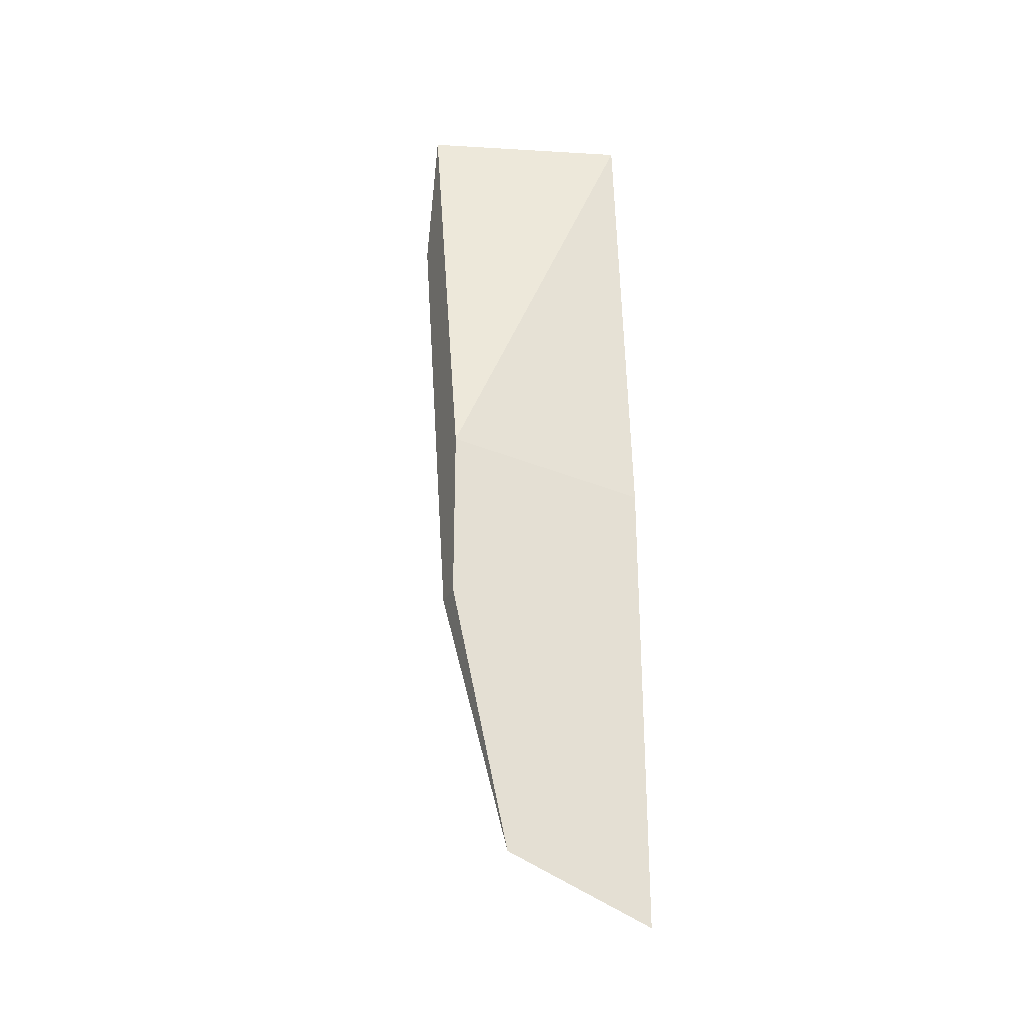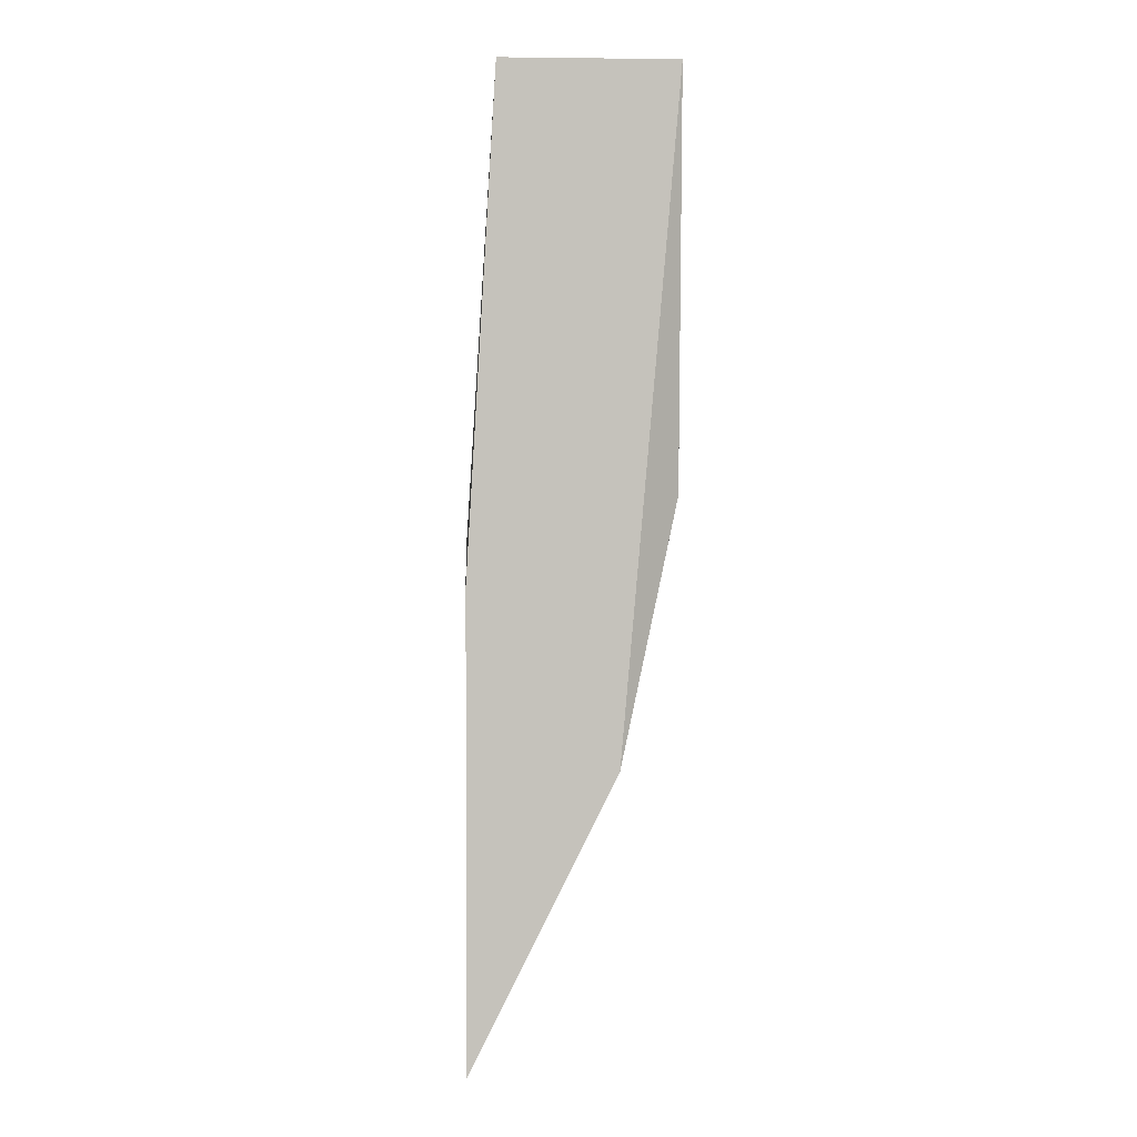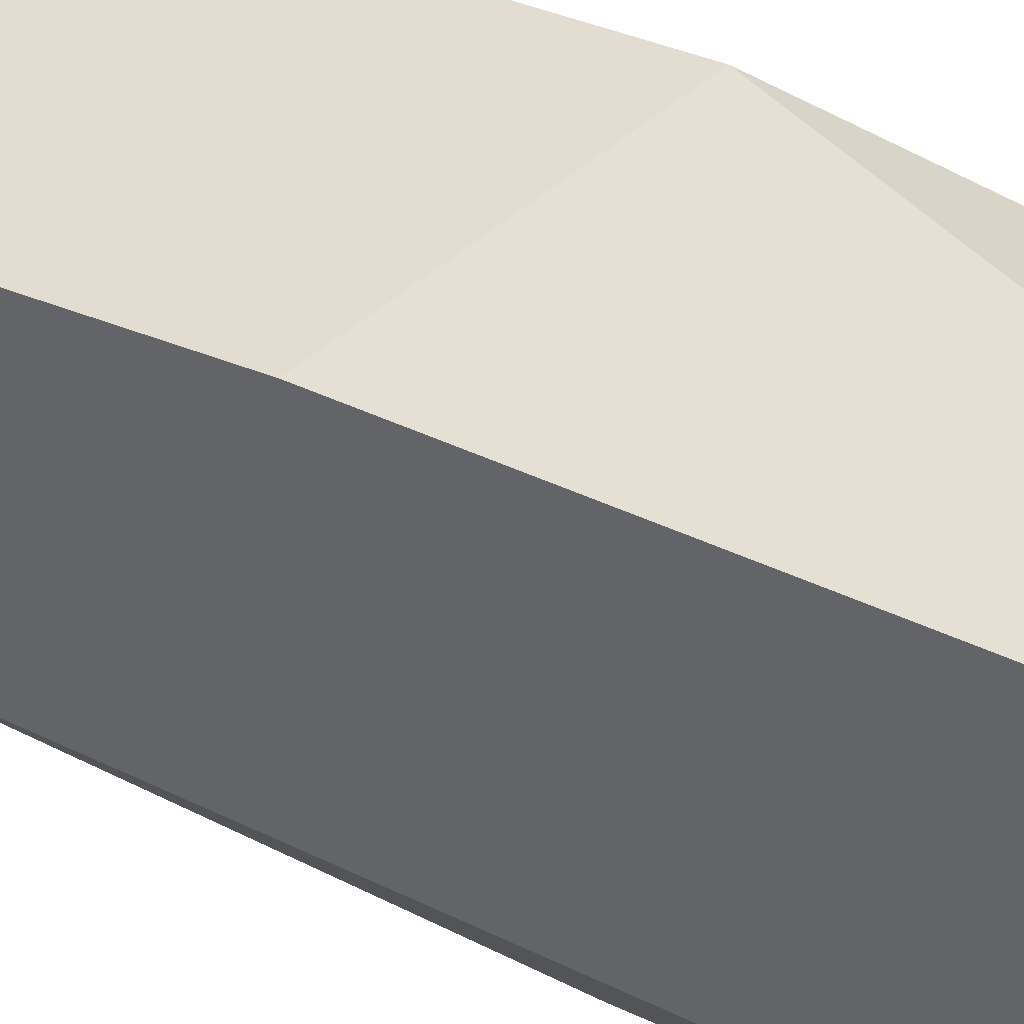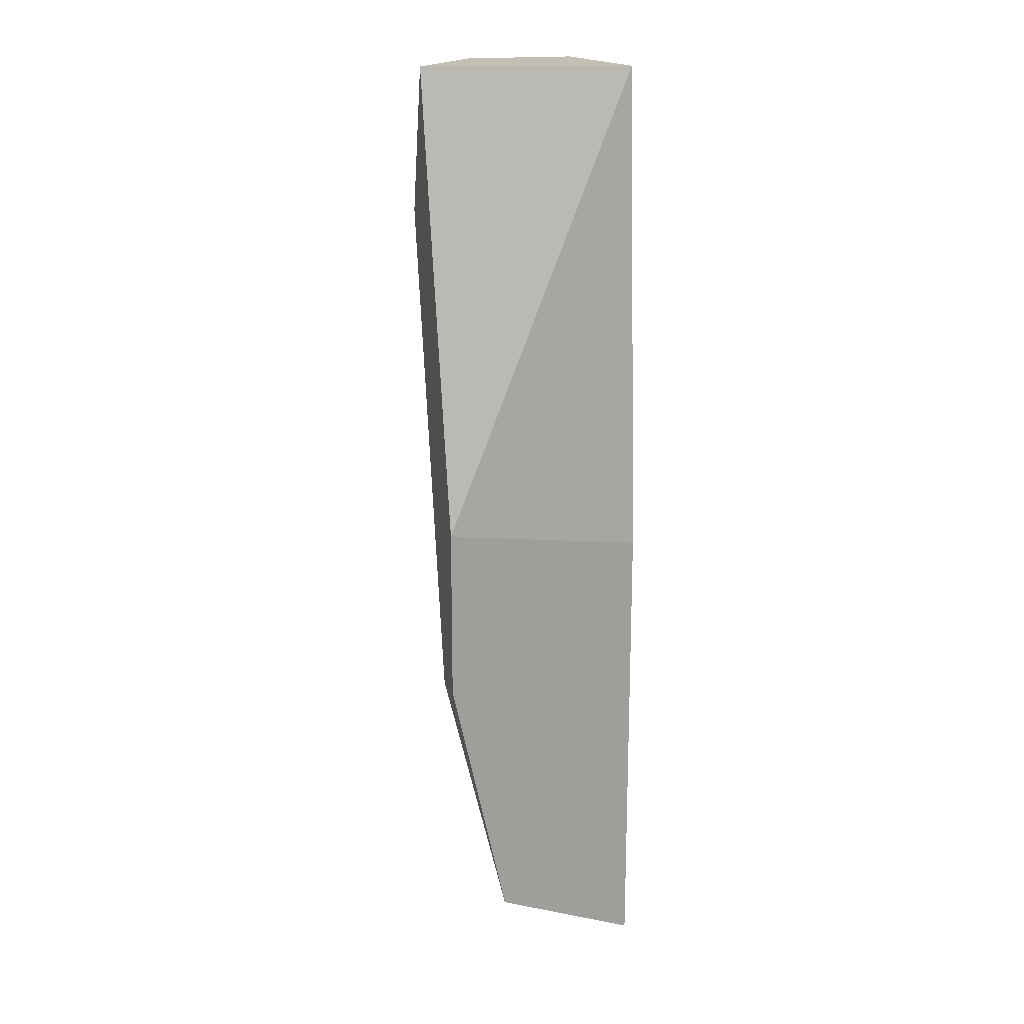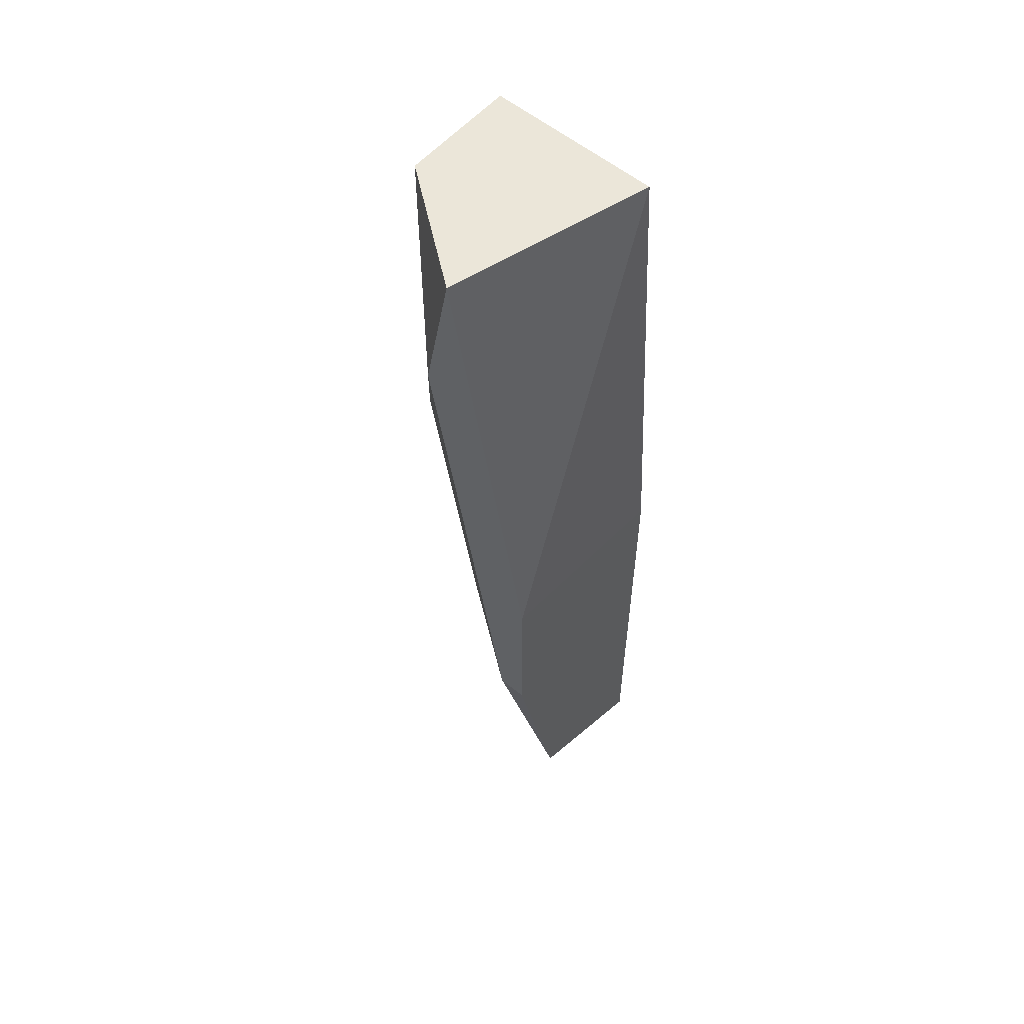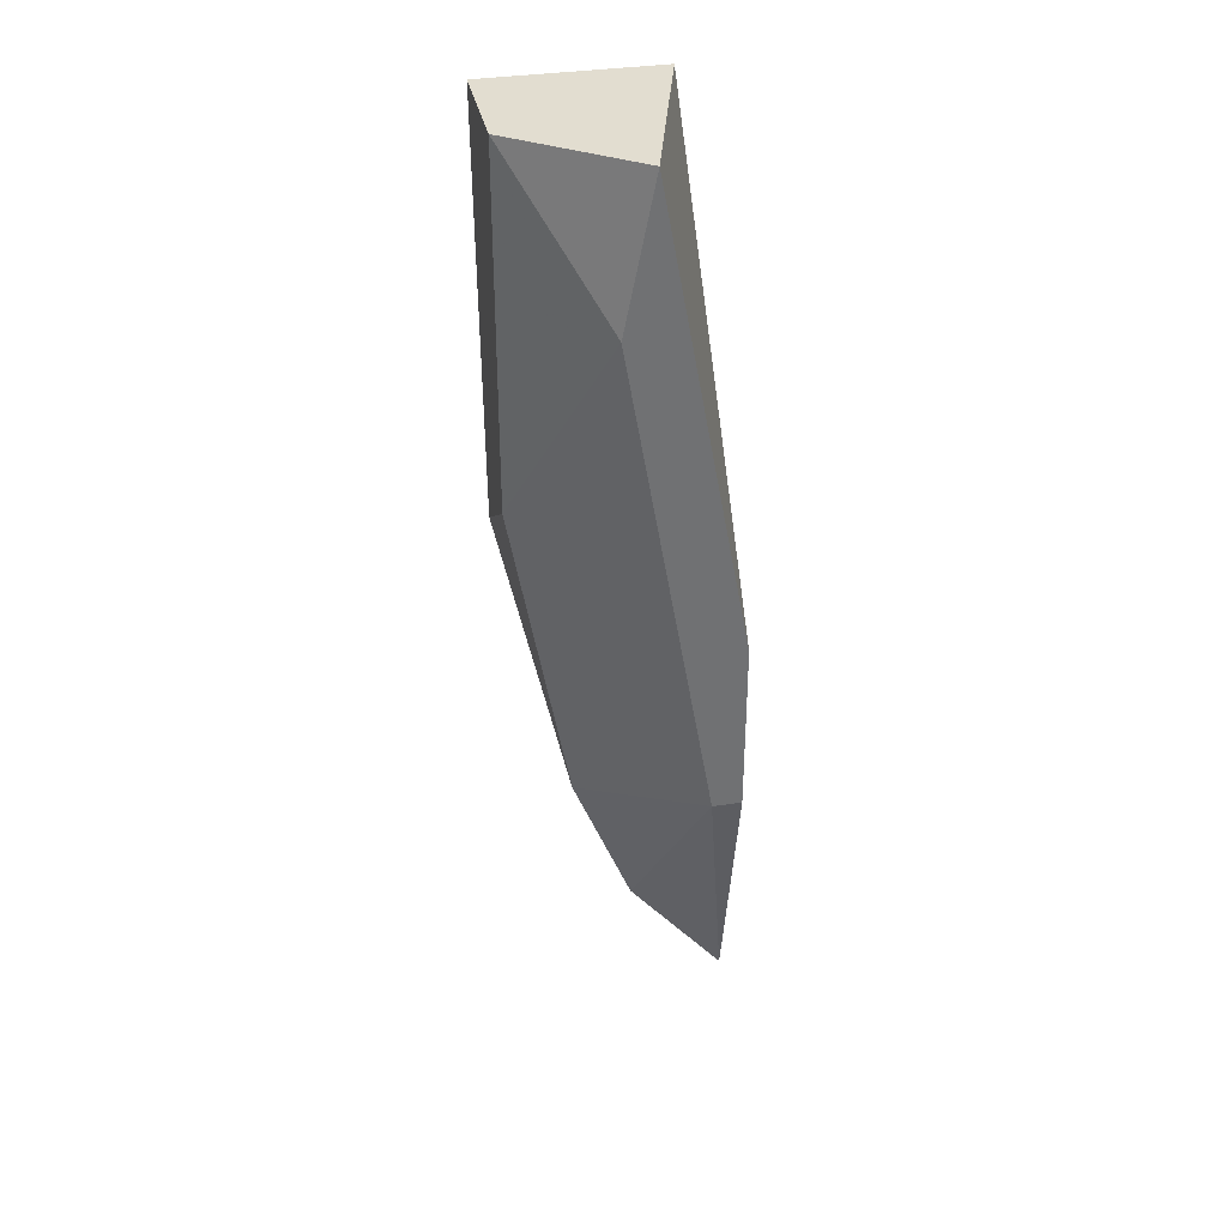
<metadata>
{"format":"obj","ext":"obj","renderer":"f3d","projection":"perspective","resolution":1024,"background":"white","views":[{"elev":-28.9,"azim":-21.0,"up":"+Y"},{"elev":1.9,"azim":87.1,"up":"+Y"},{"elev":35.3,"azim":119.8,"up":"+Z"},{"elev":17.7,"azim":-19.1,"up":"+Y"},{"elev":56.9,"azim":-49.3,"up":"+Y"},{"elev":35.3,"azim":-101.6,"up":"+Y"}]}
</metadata>
<code>
v 0.06576 -0.02657 -0.05694
v 0.06676 -0.007572 -0.06394
v 0.06676 0.00443 -0.06394
v 0.06676 -0.02357 -0.05994
v 0.06676 -0.01857 -0.06194
v 0.06976 -0.009575 -0.06394
v 0.07076 -0.01257 -0.05694
v 0.07076 0.00443 -0.06394
v 0.07076 0.00443 -0.05794
v 0.07076 -0.02857 -0.05694
v 0.07076 -0.01857 -0.06194
v 0.06376 -0.01158 -0.05694
v 0.06376 0.00443 -0.05994
v 0.06376 -0.01757 -0.05794
v 0.06376 -0.01757 -0.05694
v 0.06376 -0.000571 -0.06094
f 6 11 5
f 14 15 13
f 13 9 8
f 9 10 8
f 8 6 2
f 6 8 11
f 8 10 11
f 10 4 11
f 13 8 3
f 8 2 3
f 13 15 12
f 9 13 12
f 15 10 12
f 15 14 1
f 10 15 1
f 14 4 1
f 4 10 1
f 14 13 16
f 2 14 16
f 13 3 16
f 3 2 16
f 10 9 7
f 9 12 7
f 12 10 7
f 14 2 5
f 2 6 5
f 4 14 5
f 11 4 5

</code>
